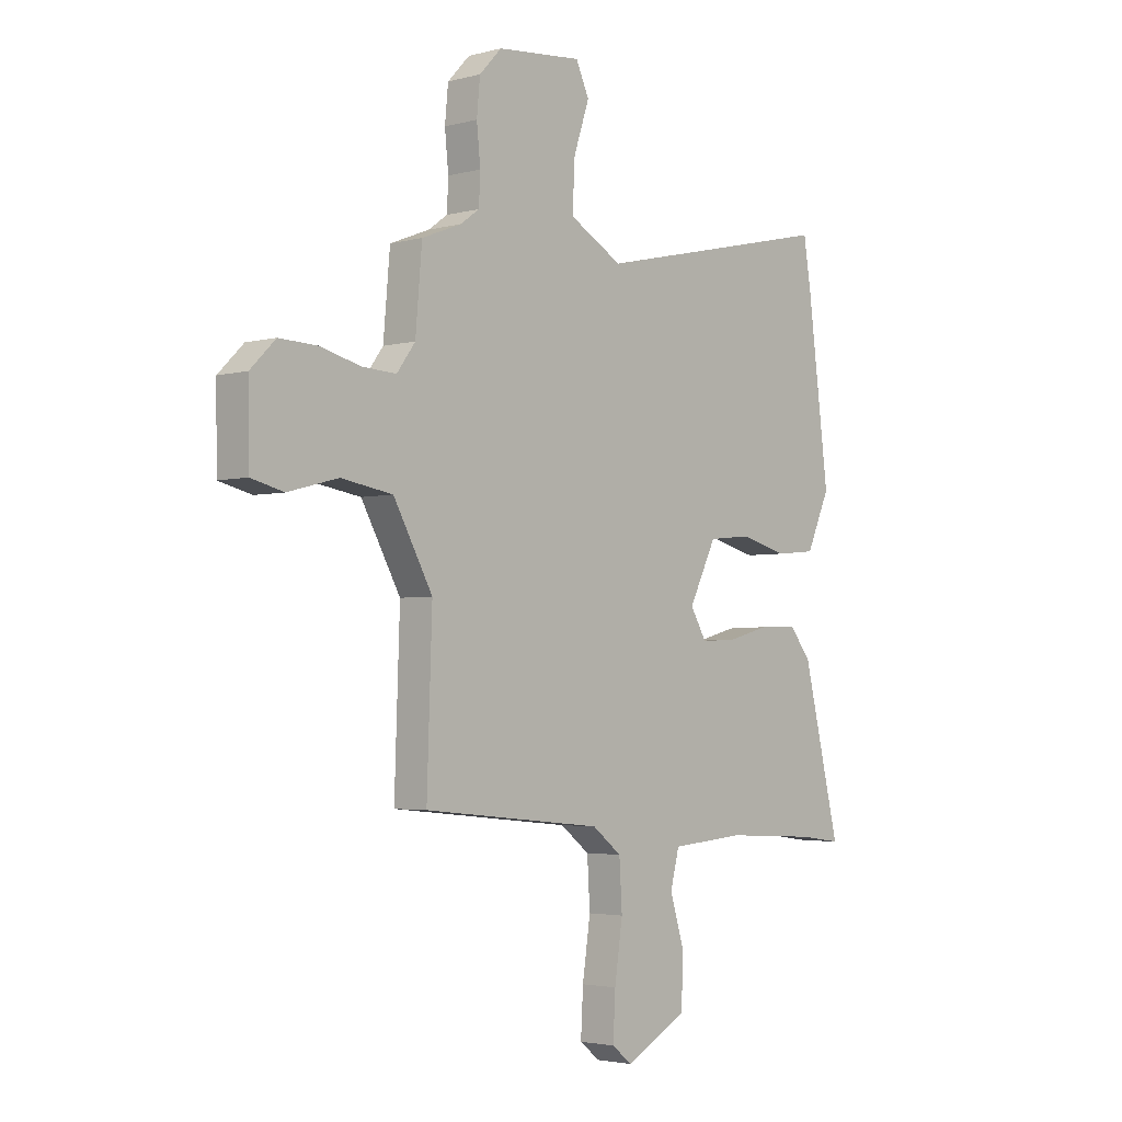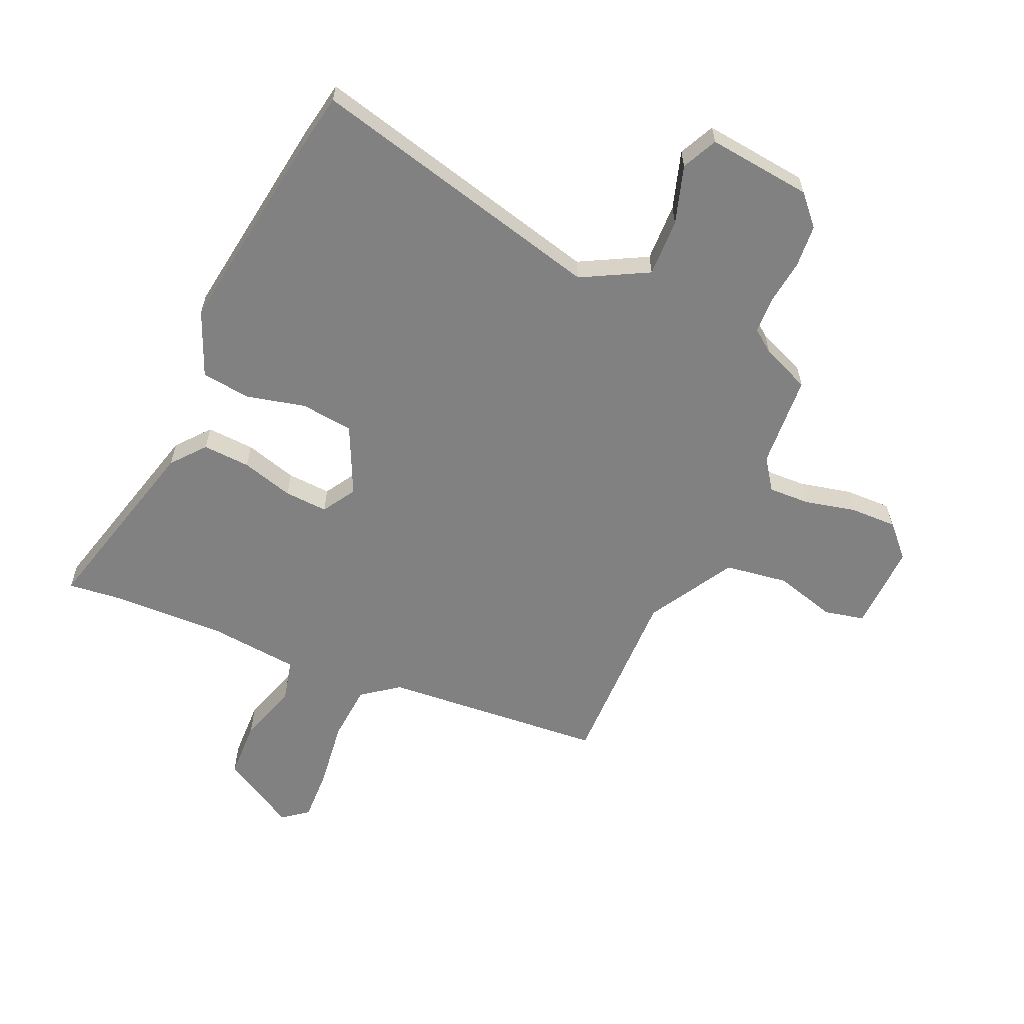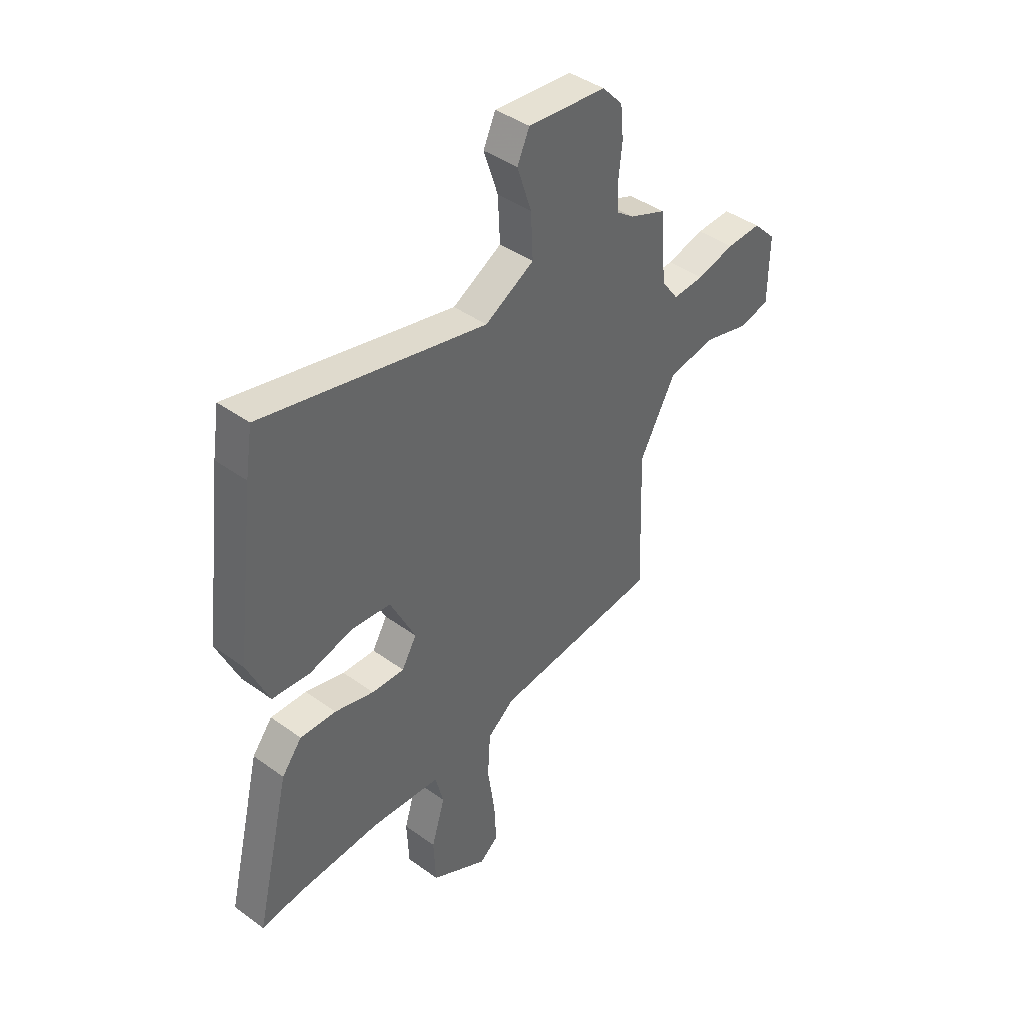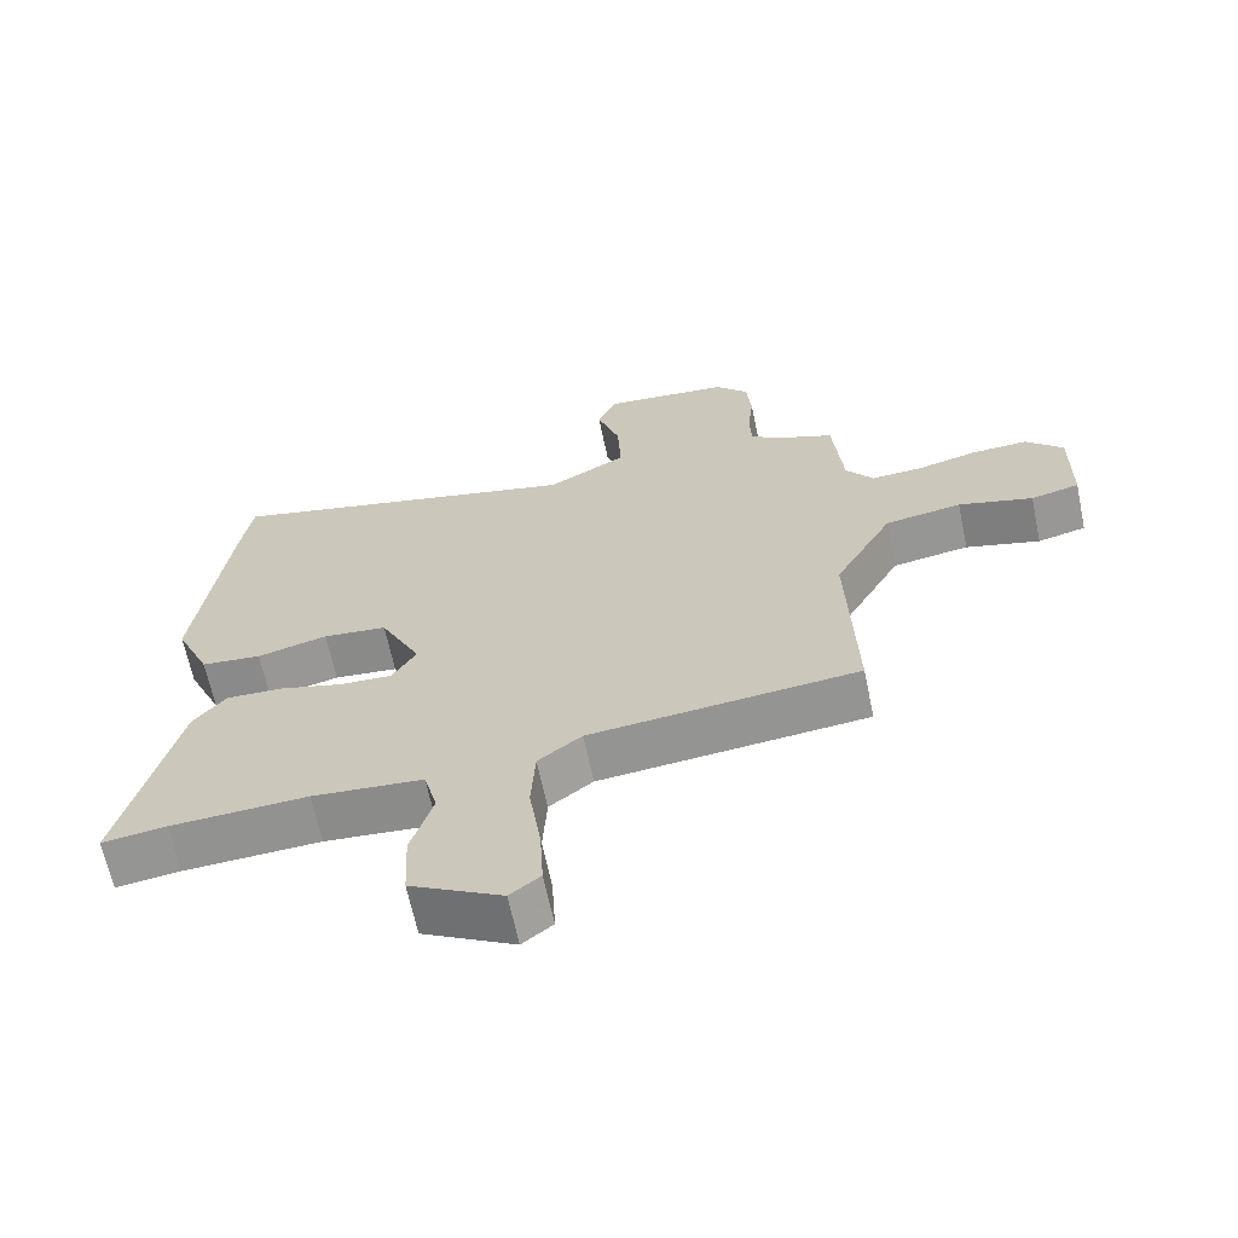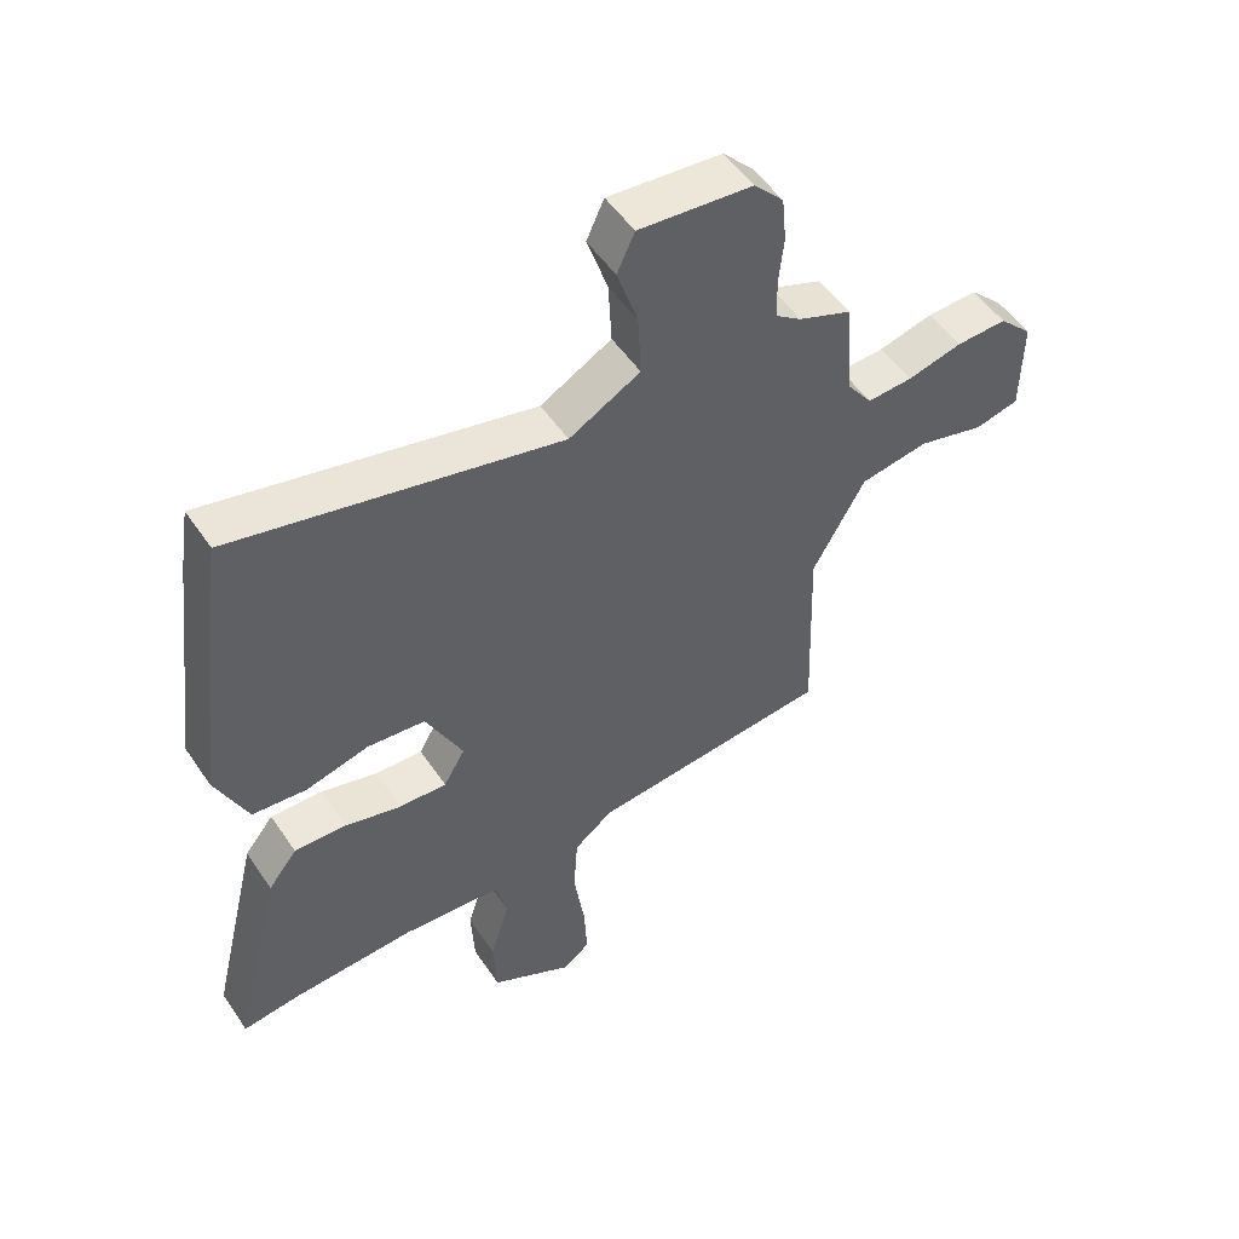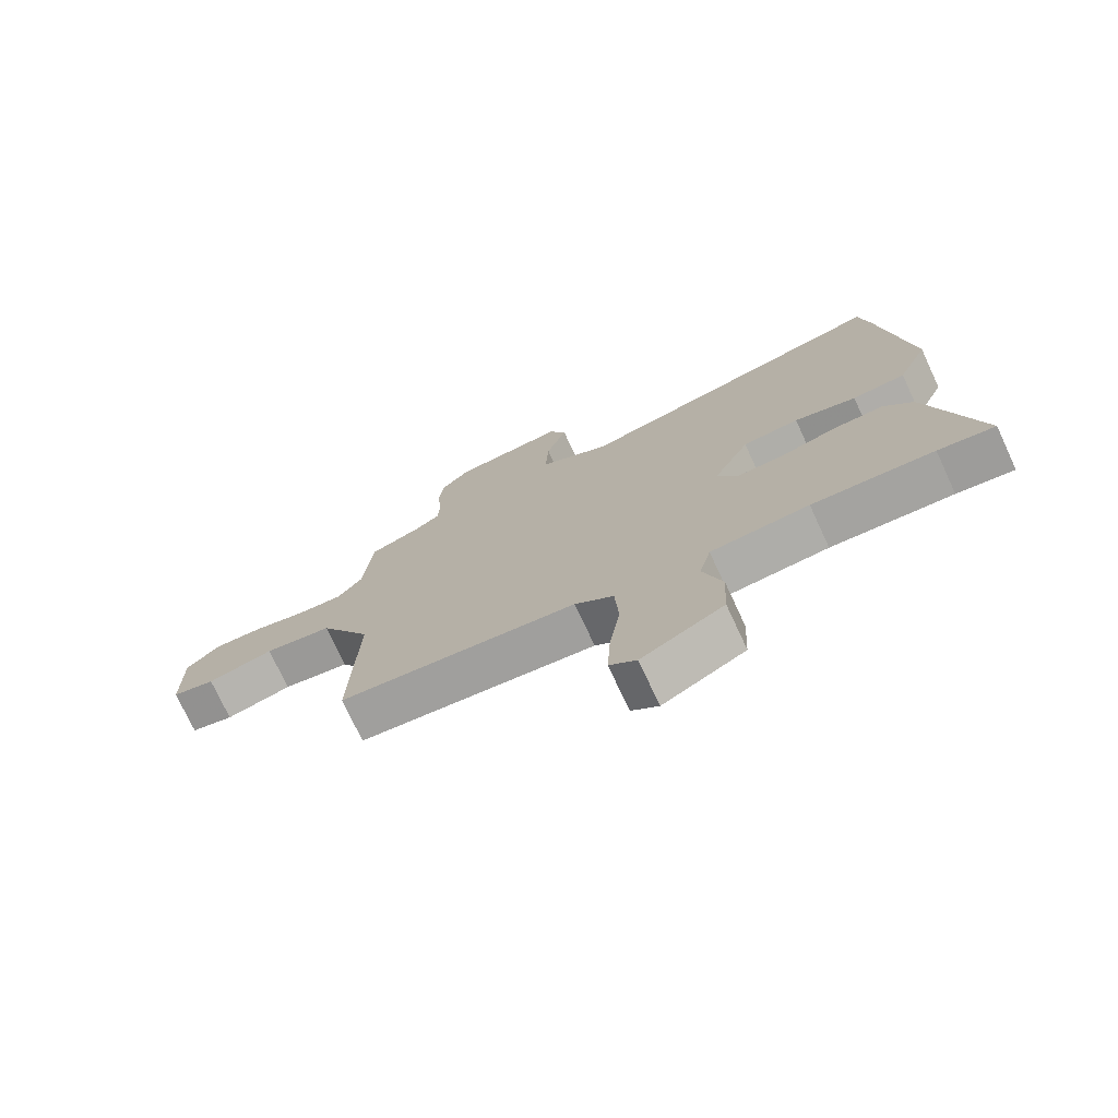
<metadata>
{"format":"obj","ext":"obj","renderer":"f3d","projection":"perspective","resolution":1024,"background":"white","views":[{"elev":-3.2,"azim":132.1,"up":"+Z"},{"elev":-60.5,"azim":-24.9,"up":"+Y"},{"elev":42.0,"azim":-48.9,"up":"+Z"},{"elev":-65.4,"azim":11.8,"up":"+Z"},{"elev":52.1,"azim":-33.2,"up":"+Z"},{"elev":-74.7,"azim":-155.1,"up":"+Z"}]}
</metadata>
<code>
v 0.47 0.07 -0.421
v 0.088 0.07 -0.459
v 0.026 0.07 -0.507
v 0.02 0.07 -0.606
v 0.037 0.07 -0.721
v 0.042 0.07 -0.814
v -0.001 0.07 -0.848
v -0.132 0.07 -0.777
v -0.137 0.07 -0.675
v -0.106 0.07 -0.573
v -0.125 0.07 -0.5
v -0.283 0.07 -0.487
v -0.478 0.07 -0.497
v -0.569 0.07 -0.509
v -0.49 0.07 -0.182
v -0.444 0.07 -0.124
v -0.362 0.07 -0.127
v -0.272 0.07 -0.151
v -0.197 0.07 -0.154
v -0.163 0.07 -0.096
v -0.221 0.07 0.021
v -0.312 0.07 0.03
v -0.412 0.07 0.004
v -0.498 0.07 0.012
v -0.548 0.07 0.124
v -0.503 0.07 0.482
v -0.487 0.07 0.583
v 0.027 0.07 0.465
v 0.14 0.07 0.528
v 0.135 0.07 0.628
v 0.102 0.07 0.727
v 0.13 0.07 0.788
v 0.31 0.07 0.771
v 0.357 0.07 0.721
v 0.364 0.07 0.648
v 0.356 0.07 0.571
v 0.359 0.07 0.508
v 0.399 0.07 0.479
v 0.483 0.07 0.446
v 0.497 0.07 0.286
v 0.536 0.07 0.233
v 0.608 0.07 0.237
v 0.695 0.07 0.259
v 0.775 0.07 0.262
v 0.828 0.07 0.209
v 0.826 0.07 0.058
v 0.757 0.07 0.041
v 0.651 0.07 0.069
v 0.542 0.07 0.051
v 0.459 0.07 -0.099
v 0.47 0 -0.421
v 0.088 0 -0.459
v 0.026 0 -0.507
v 0.02 0 -0.606
v 0.037 0 -0.721
v 0.042 0 -0.814
v -0.001 0 -0.848
v -0.132 0 -0.777
v -0.137 0 -0.675
v -0.106 0 -0.573
v -0.125 0 -0.5
v -0.283 0 -0.487
v -0.478 0 -0.497
v -0.569 0 -0.509
v -0.49 0 -0.182
v -0.444 0 -0.124
v -0.362 0 -0.127
v -0.272 0 -0.151
v -0.197 0 -0.154
v -0.163 0 -0.096
v -0.221 0 0.021
v -0.312 0 0.03
v -0.412 0 0.004
v -0.498 0 0.012
v -0.548 0 0.124
v -0.503 0 0.482
v -0.487 0 0.583
v 0.027 0 0.465
v 0.14 0 0.528
v 0.135 0 0.628
v 0.102 0 0.727
v 0.13 0 0.788
v 0.31 0 0.771
v 0.357 0 0.721
v 0.364 0 0.648
v 0.356 0 0.571
v 0.359 0 0.508
v 0.399 0 0.479
v 0.483 0 0.446
v 0.497 0 0.286
v 0.536 0 0.233
v 0.608 0 0.237
v 0.695 0 0.259
v 0.775 0 0.262
v 0.828 0 0.209
v 0.826 0 0.058
v 0.757 0 0.041
v 0.651 0 0.069
v 0.542 0 0.051
v 0.459 0 -0.099
f 45 46 47 48
f 45 48 49
f 42 43 44 45
f 41 42 45 49
f 40 41 49 50
f 38 39 40 50
f 33 34 35 36
f 33 36 37
f 30 31 32 33
f 29 30 33 37
f 28 29 37 38
f 26 27 28
f 25 26 28
f 22 23 24 25
f 21 22 25 28
f 20 21 28 38
f 15 16 17 18
f 13 14 15 18
f 12 13 18 19
f 11 12 19 20
f 7 8 9 10
f 4 5 6 7
f 3 4 7 10
f 2 3 10 11
f 50 1 2
f 20 38 50
f 2 11 20 50
f 98 97 96 95
f 99 98 95
f 95 94 93 92
f 99 95 92 91
f 100 99 91 90
f 100 90 89 88
f 86 85 84 83
f 87 86 83
f 83 82 81 80
f 87 83 80 79
f 88 87 79 78
f 78 77 76
f 78 76 75
f 75 74 73 72
f 78 75 72 71
f 88 78 71 70
f 68 67 66 65
f 68 65 64 63
f 69 68 63 62
f 70 69 62 61
f 60 59 58 57
f 57 56 55 54
f 60 57 54 53
f 61 60 53 52
f 52 51 100
f 100 88 70
f 100 70 61 52
f 1 51 52 2
f 2 52 53 3
f 3 53 54 4
f 4 54 55 5
f 5 55 56 6
f 6 56 57 7
f 7 57 58 8
f 8 58 59 9
f 9 59 60 10
f 10 60 61 11
f 11 61 62 12
f 12 62 63 13
f 13 63 64 14
f 14 64 65 15
f 15 65 66 16
f 16 66 67 17
f 17 67 68 18
f 18 68 69 19
f 19 69 70 20
f 20 70 71 21
f 21 71 72 22
f 22 72 73 23
f 23 73 74 24
f 24 74 75 25
f 25 75 76 26
f 26 76 77 27
f 27 77 78 28
f 28 78 79 29
f 29 79 80 30
f 30 80 81 31
f 31 81 82 32
f 32 82 83 33
f 33 83 84 34
f 34 84 85 35
f 35 85 86 36
f 36 86 87 37
f 37 87 88 38
f 38 88 89 39
f 39 89 90 40
f 40 90 91 41
f 41 91 92 42
f 42 92 93 43
f 43 93 94 44
f 44 94 95 45
f 45 95 96 46
f 46 96 97 47
f 47 97 98 48
f 48 98 99 49
f 49 99 100 50
f 50 100 51 1

</code>
